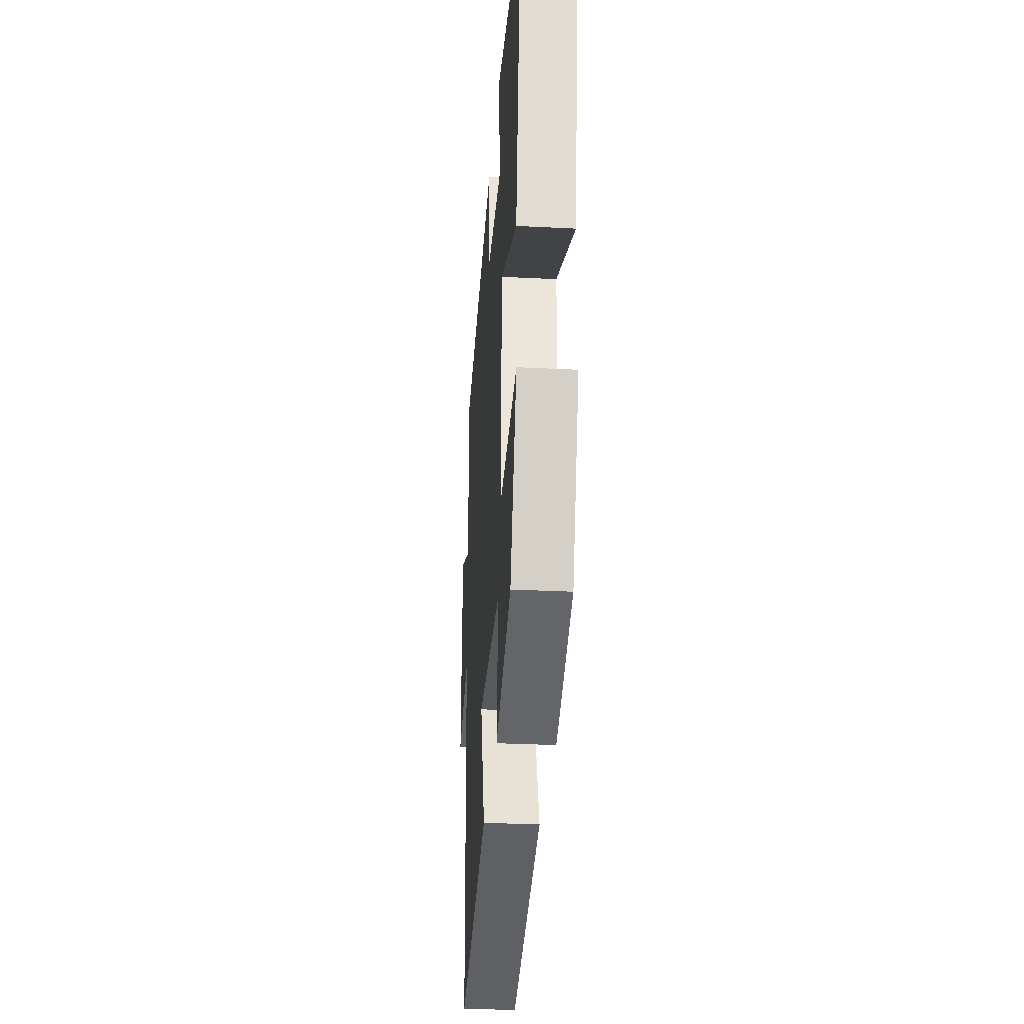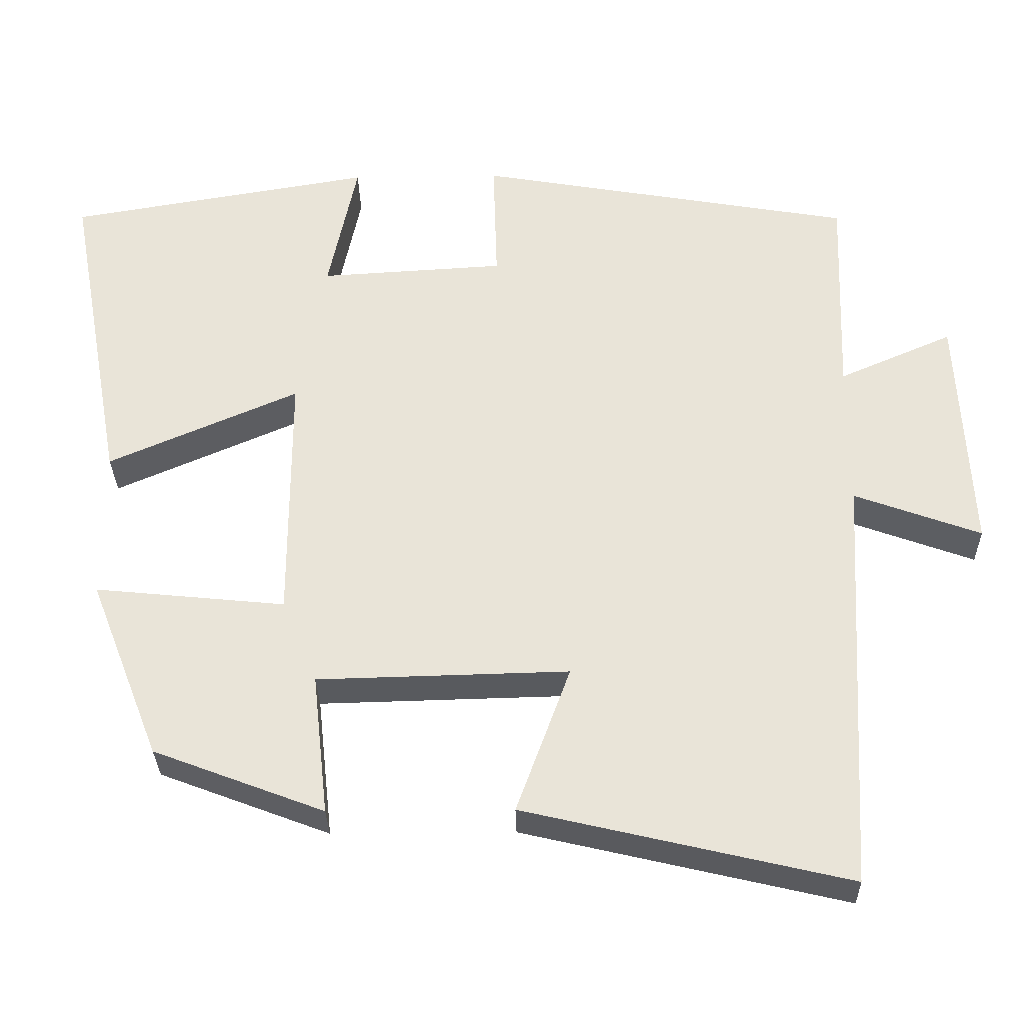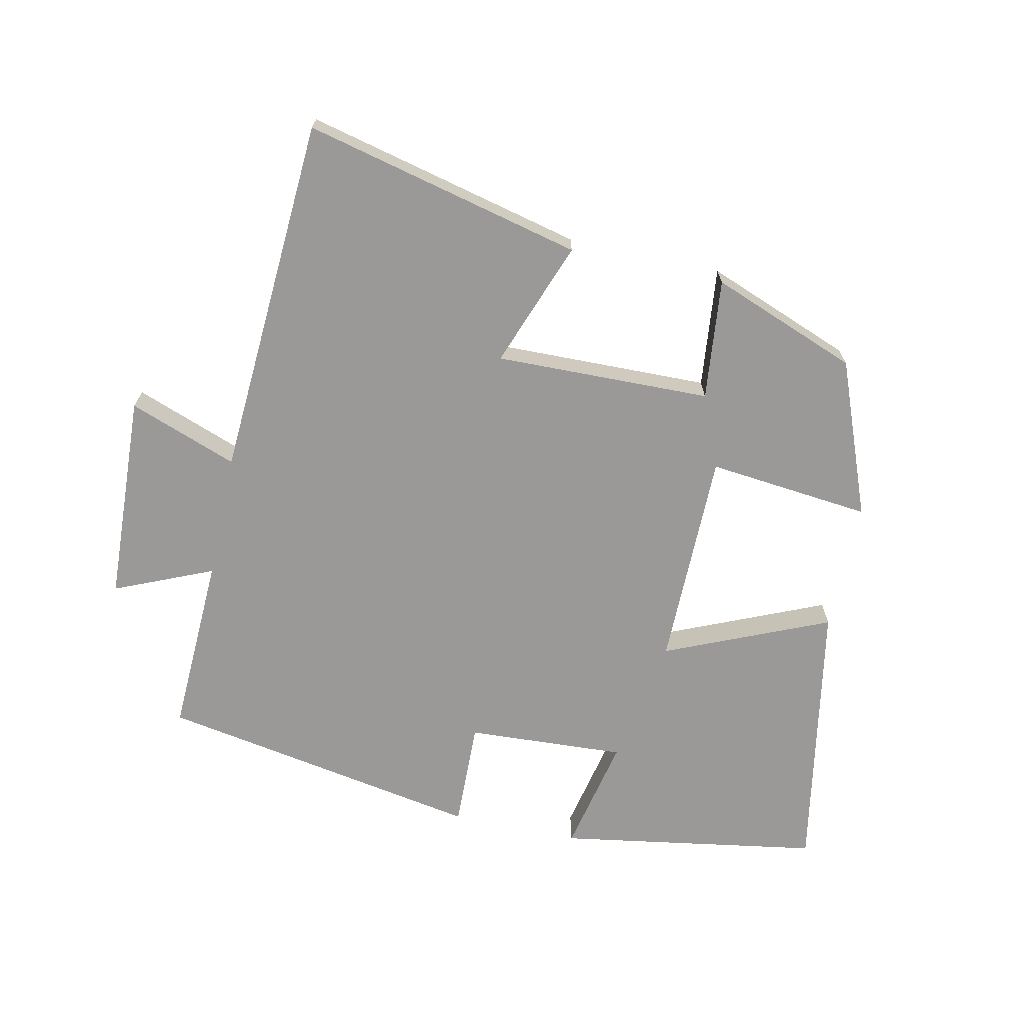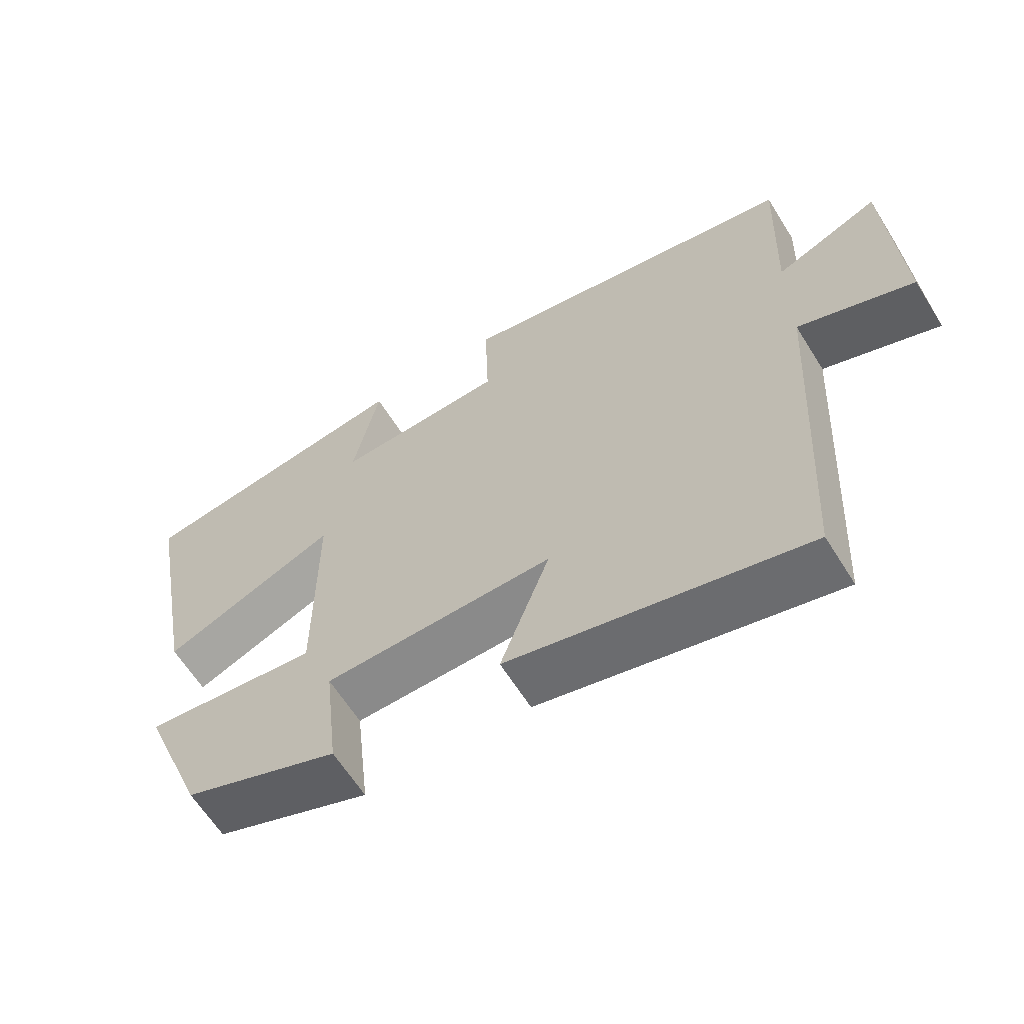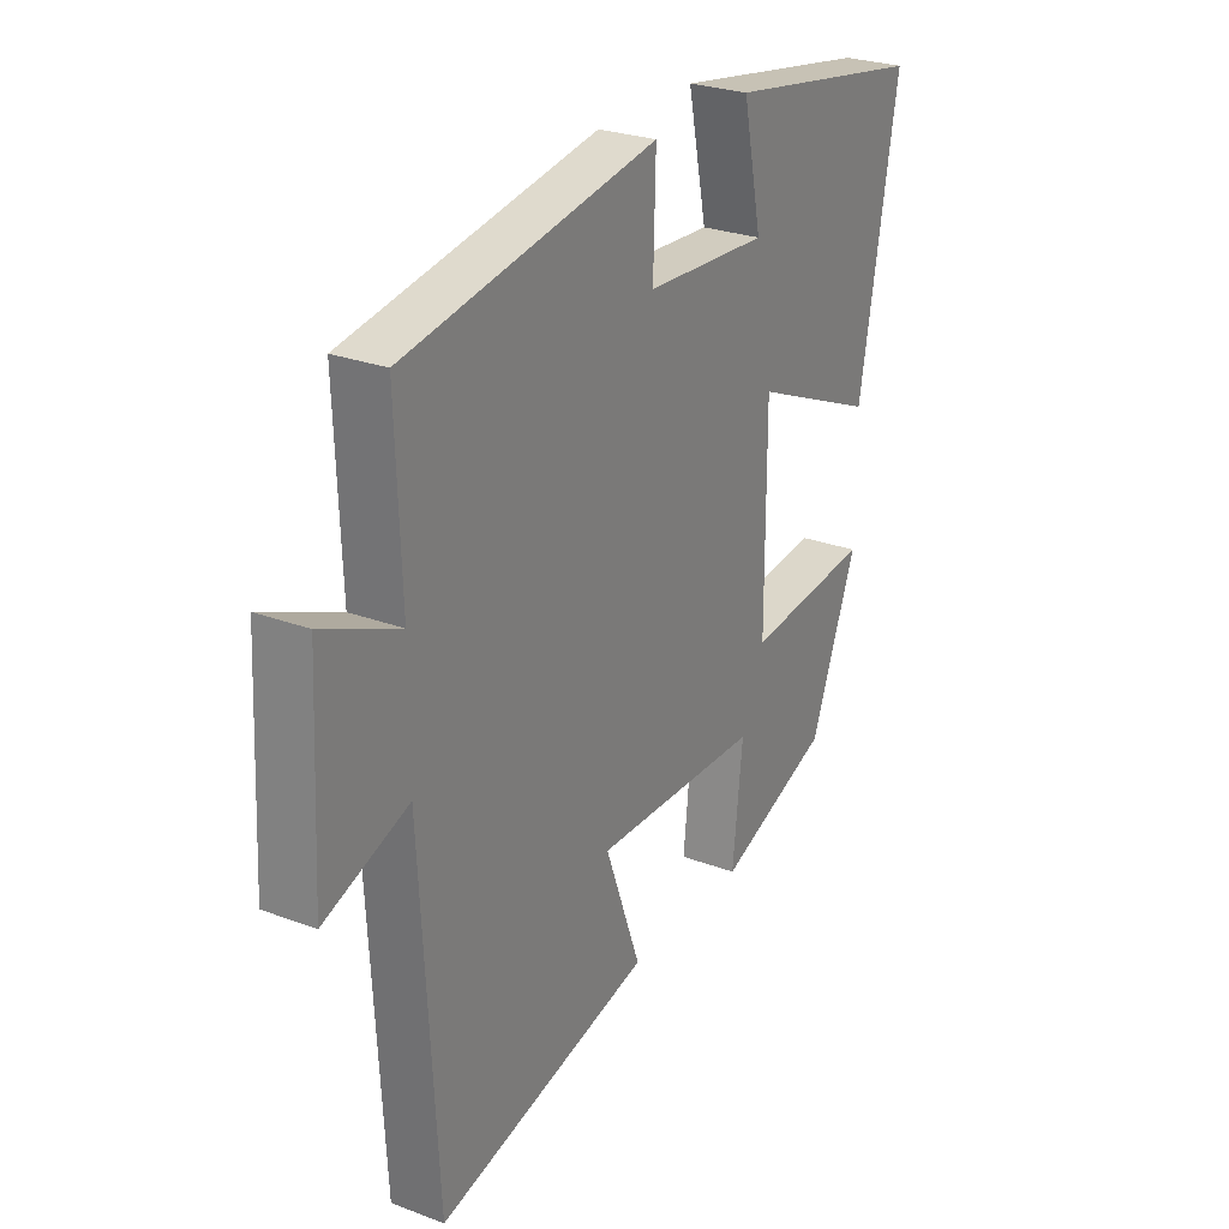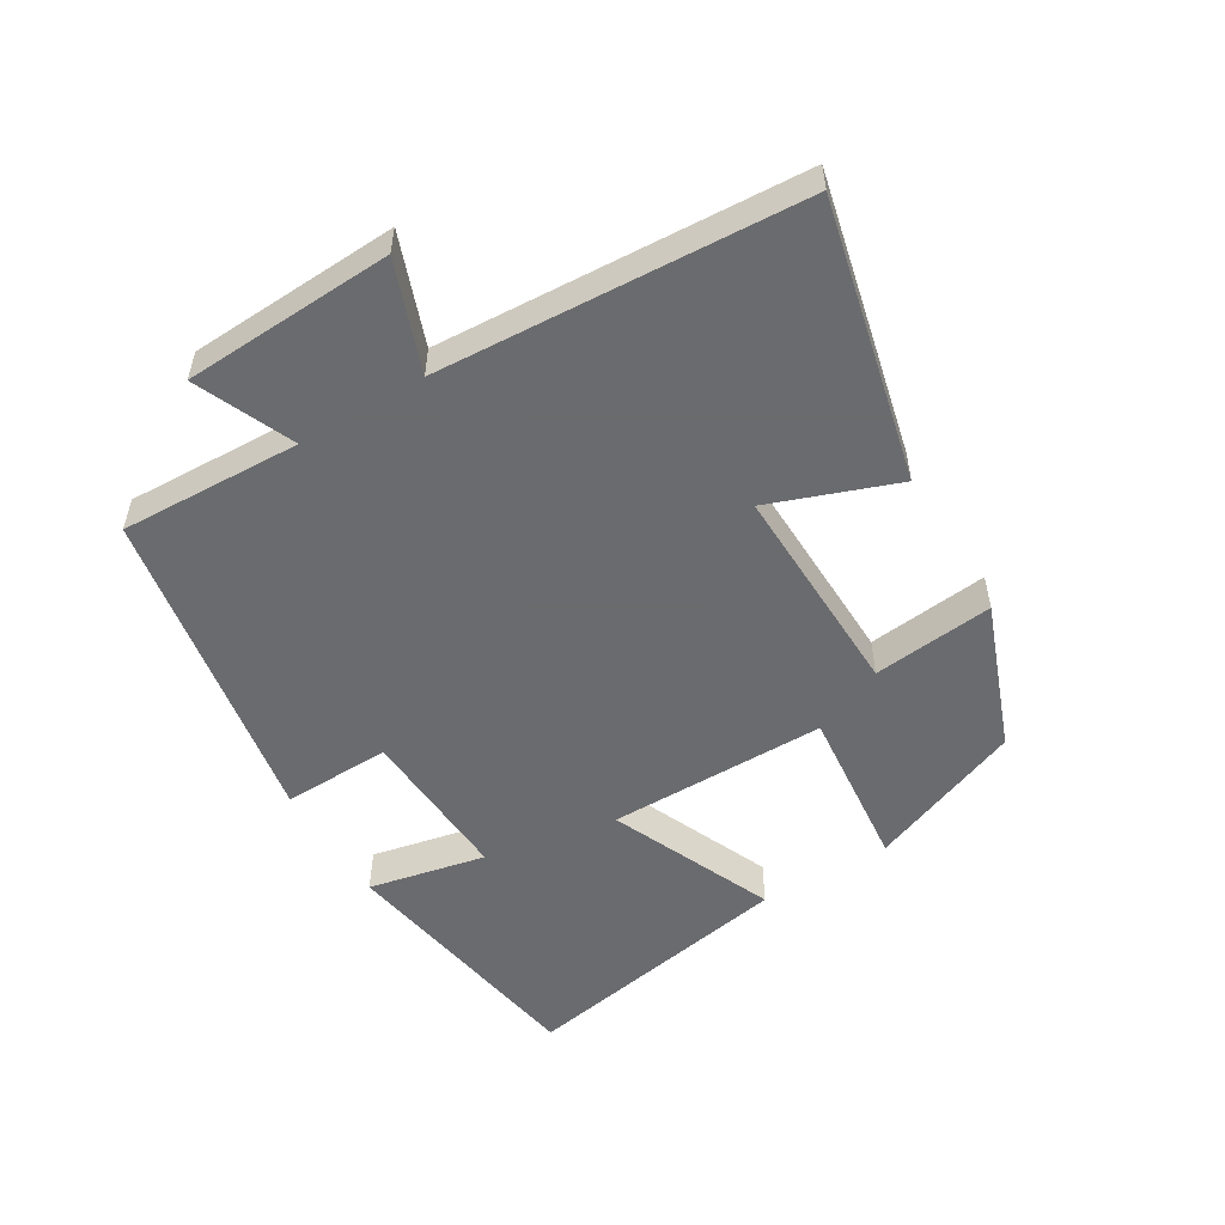
<metadata>
{"format":"obj","ext":"obj","renderer":"f3d","projection":"perspective","resolution":1024,"background":"white","views":[{"elev":-30.5,"azim":-94.2,"up":"+Z"},{"elev":-30.9,"azim":1.2,"up":"+Z"},{"elev":-68.9,"azim":167.7,"up":"+Y"},{"elev":-62.6,"azim":31.9,"up":"+Z"},{"elev":26.6,"azim":120.5,"up":"+Z"},{"elev":-53.3,"azim":121.0,"up":"+Y"}]}
</metadata>
<code>
v -0.576 0.07 0.434
v -0.18 0.07 0.5
v -0.217 0.07 0.323
v 0.023 0.07 0.337
v 0.018 0.07 0.5
v 0.51 0.07 0.414
v 0.5 0.07 0.141
v 0.648 0.07 0.205
v 0.664 0.07 -0.111
v 0.5 0.07 -0.051
v 0.469 0.07 -0.599
v 0.049 0.07 -0.5
v 0.119 0.07 -0.309
v -0.207 0.07 -0.317
v -0.187 0.07 -0.5
v -0.408 0.07 -0.416
v -0.5 0.07 -0.182
v -0.253 0.07 -0.207
v -0.253 0.07 0.123
v -0.5 0.07 0.016
v -0.576 0 0.434
v -0.18 0 0.5
v -0.217 0 0.323
v 0.023 0 0.337
v 0.018 0 0.5
v 0.51 0 0.414
v 0.5 0 0.141
v 0.648 0 0.205
v 0.664 0 -0.111
v 0.5 0 -0.051
v 0.469 0 -0.599
v 0.049 0 -0.5
v 0.119 0 -0.309
v -0.207 0 -0.317
v -0.187 0 -0.5
v -0.408 0 -0.416
v -0.5 0 -0.182
v -0.253 0 -0.207
v -0.253 0 0.123
v -0.5 0 0.016
f 19 20 1
f 16 17 18
f 15 16 18
f 14 15 18
f 13 14 18 19
f 10 11 12 13
f 10 13 19
f 7 8 9 10
f 7 10 19
f 4 5 6 7
f 3 4 7 19
f 1 2 3
f 1 3 19
f 21 40 39
f 38 37 36
f 38 36 35
f 38 35 34
f 39 38 34 33
f 33 32 31 30
f 39 33 30
f 30 29 28 27
f 39 30 27
f 27 26 25 24
f 39 27 24 23
f 23 22 21
f 39 23 21
f 1 21 22 2
f 2 22 23 3
f 3 23 24 4
f 4 24 25 5
f 5 25 26 6
f 6 26 27 7
f 7 27 28 8
f 8 28 29 9
f 9 29 30 10
f 10 30 31 11
f 11 31 32 12
f 12 32 33 13
f 13 33 34 14
f 14 34 35 15
f 15 35 36 16
f 16 36 37 17
f 17 37 38 18
f 18 38 39 19
f 19 39 40 20
f 20 40 21 1

</code>
